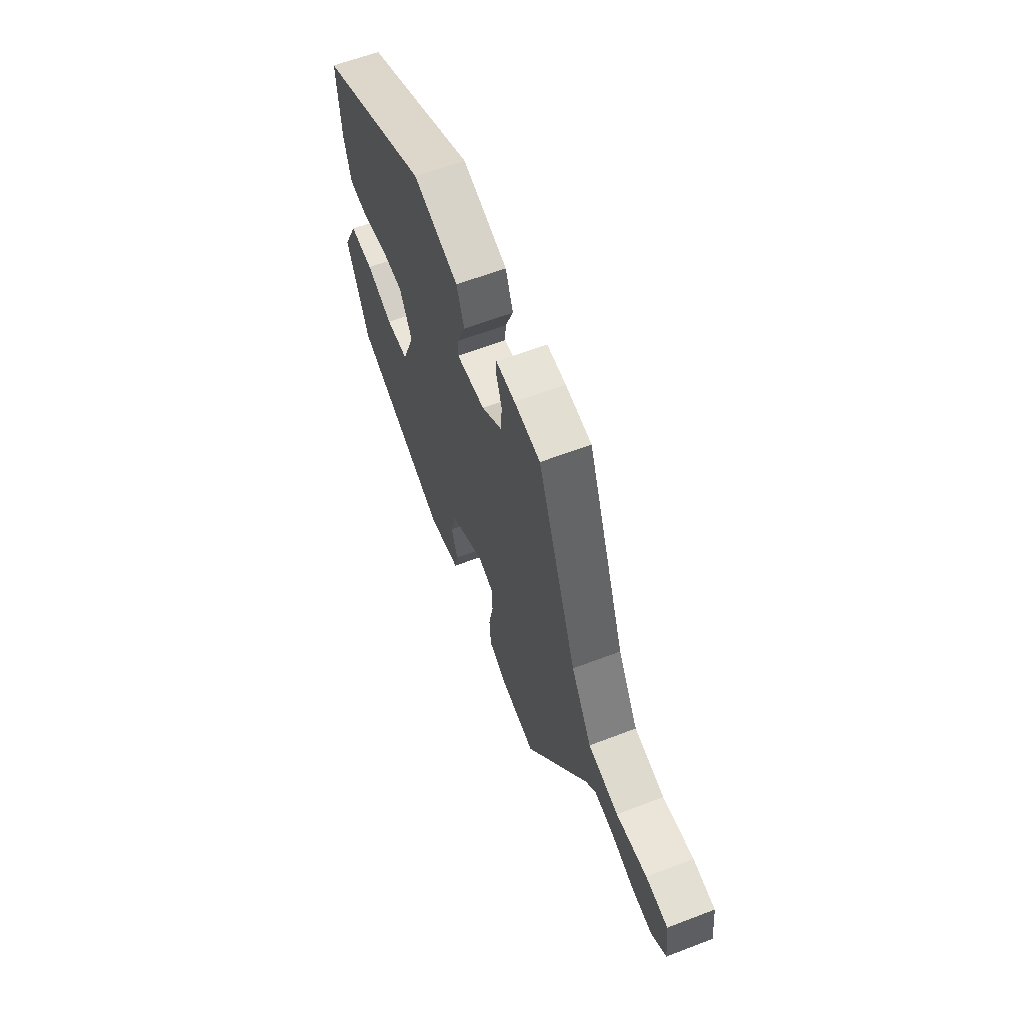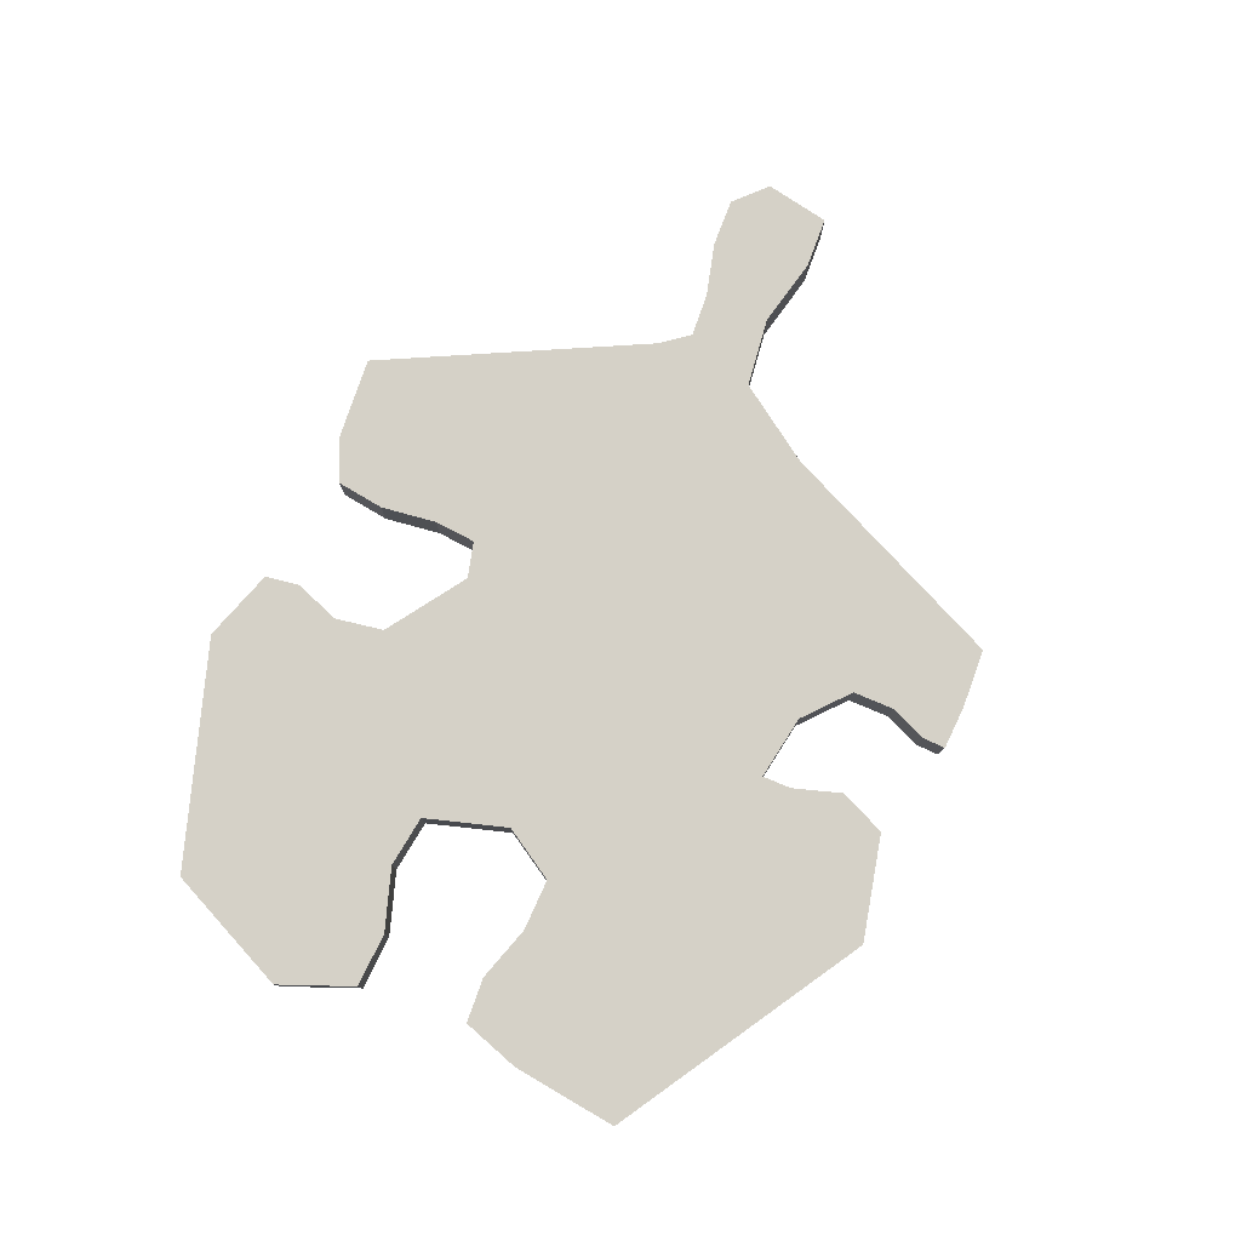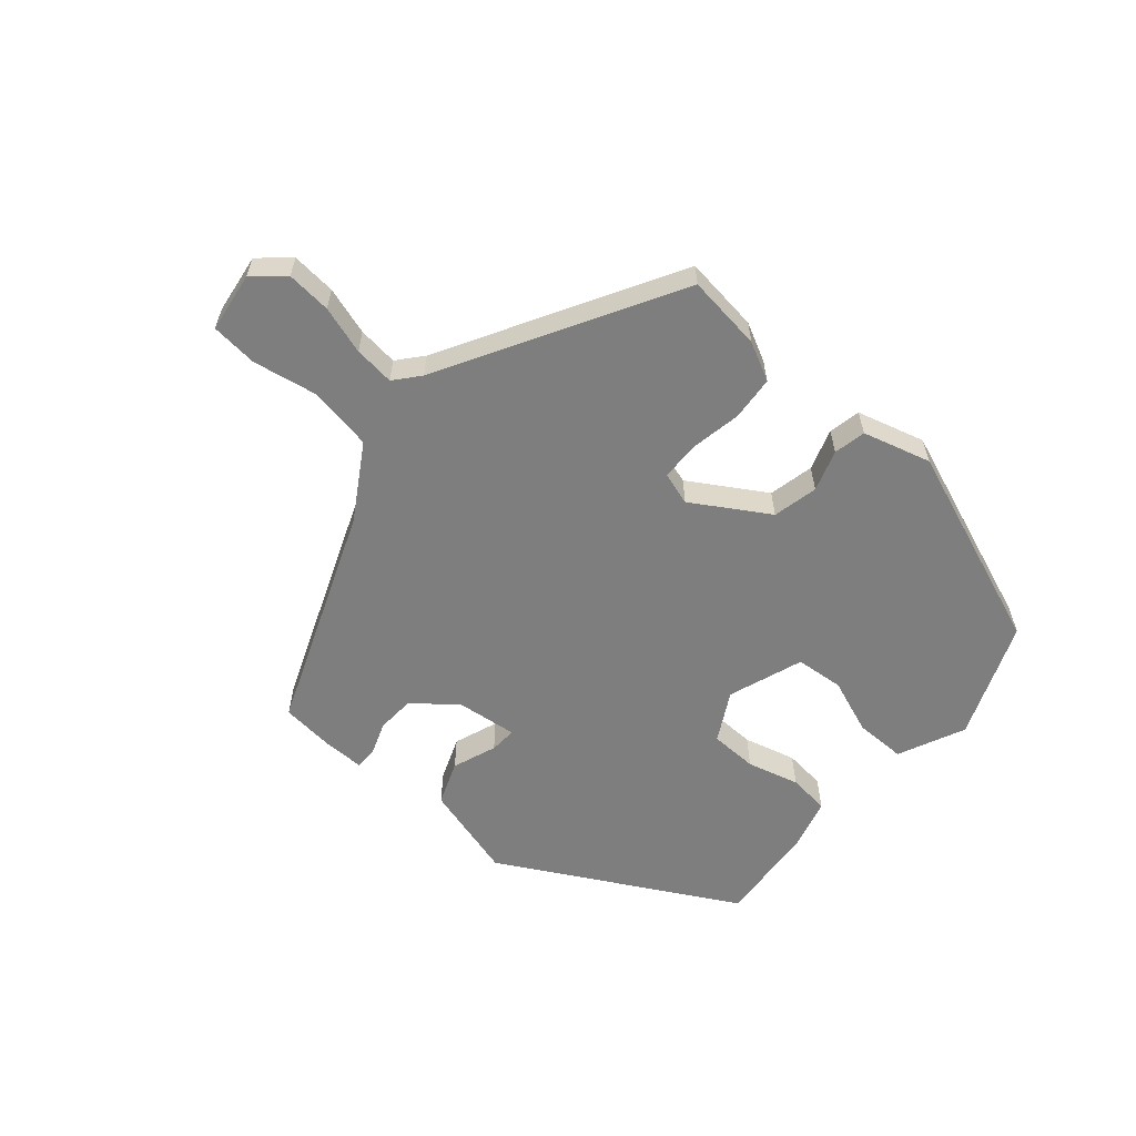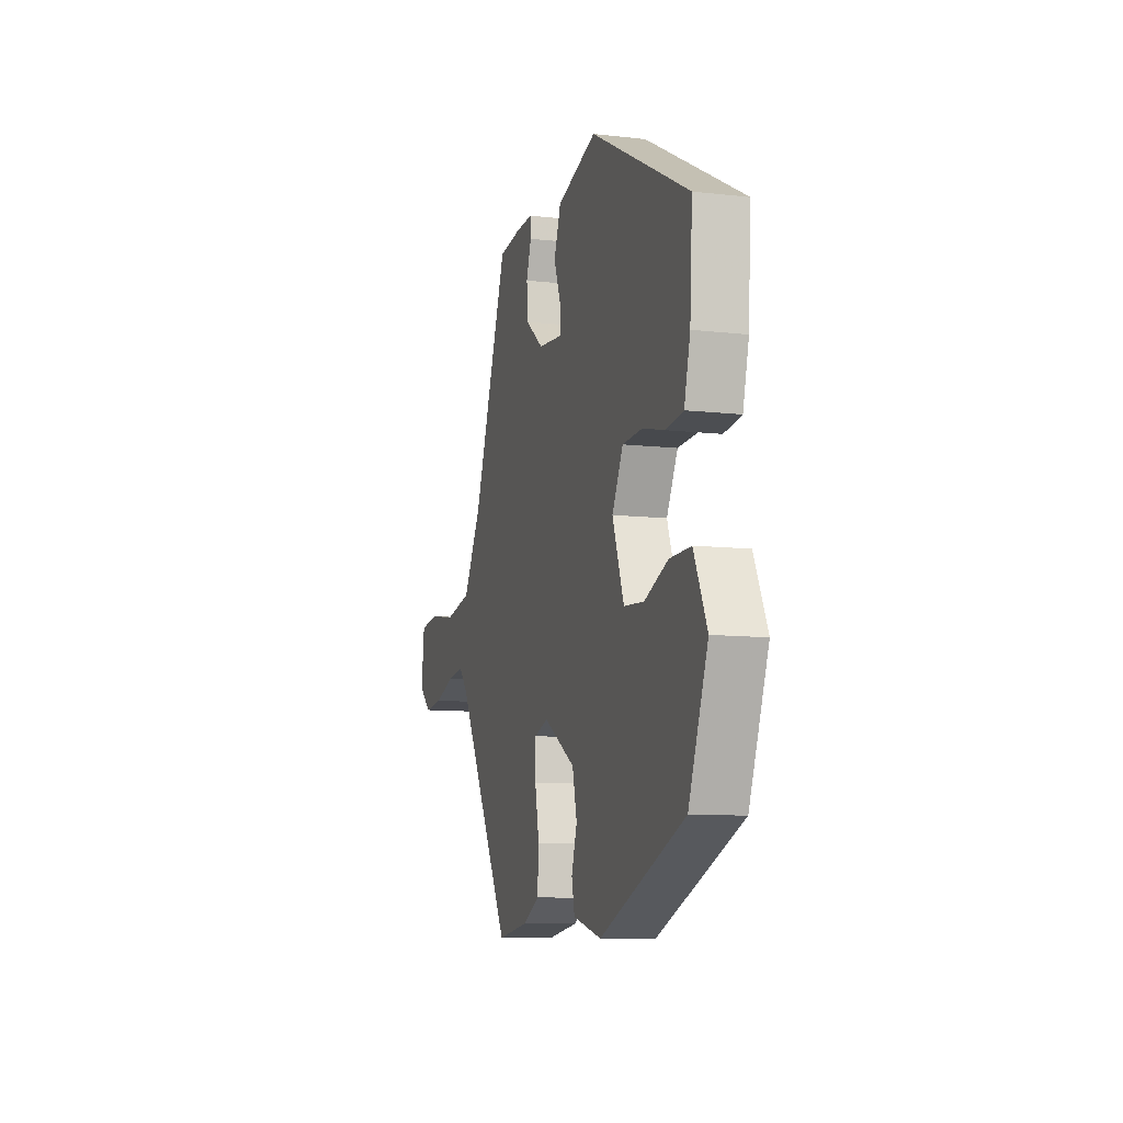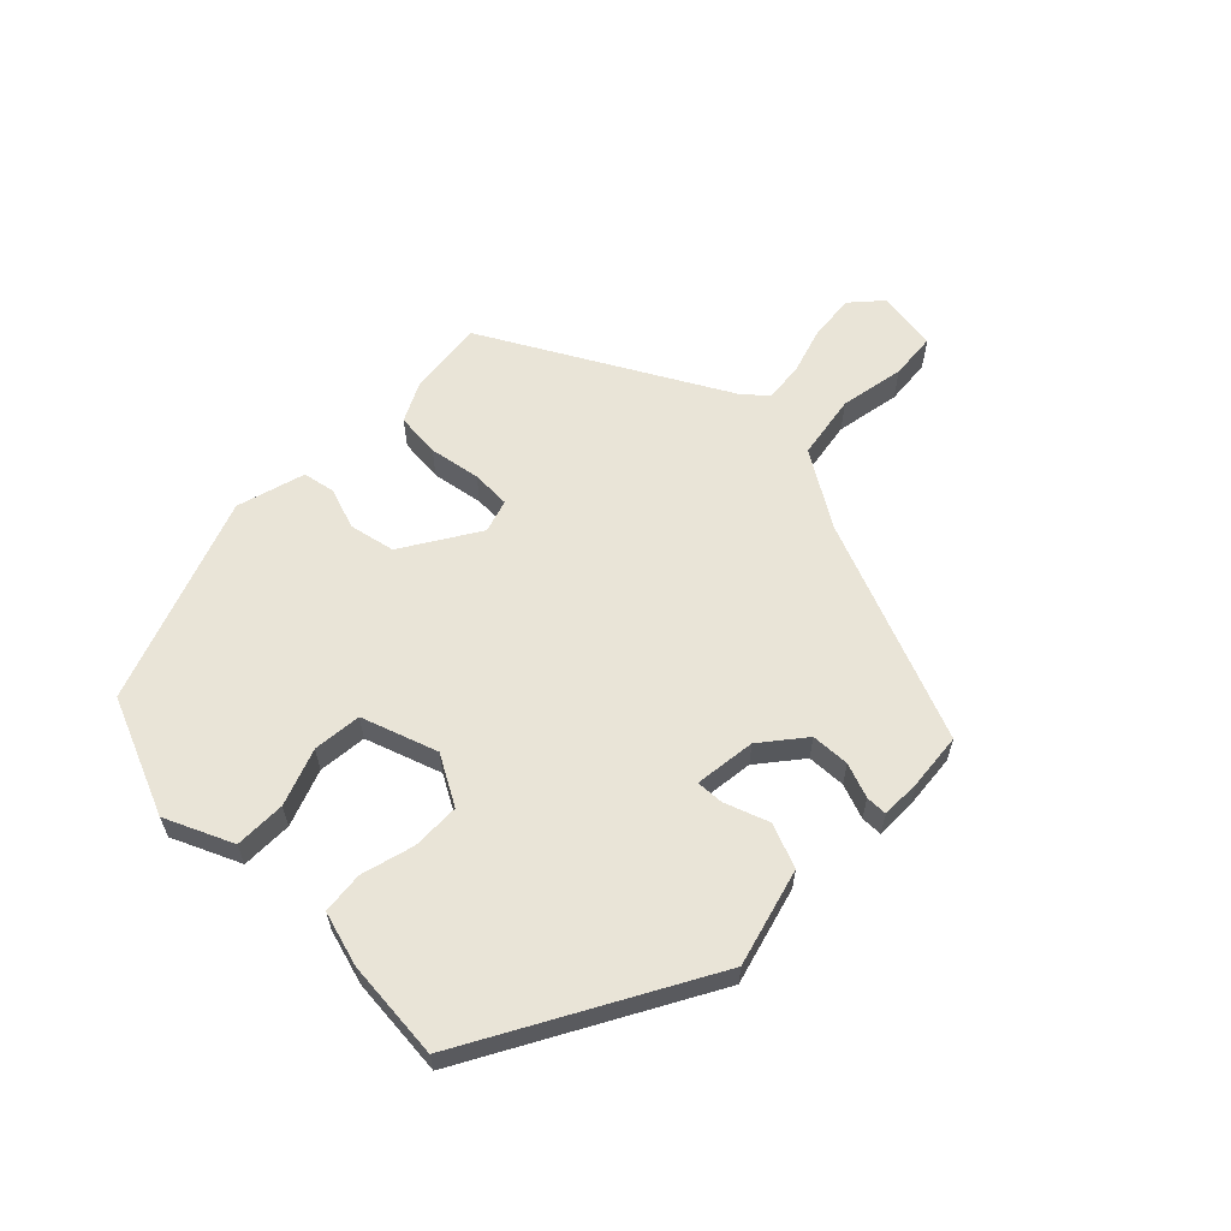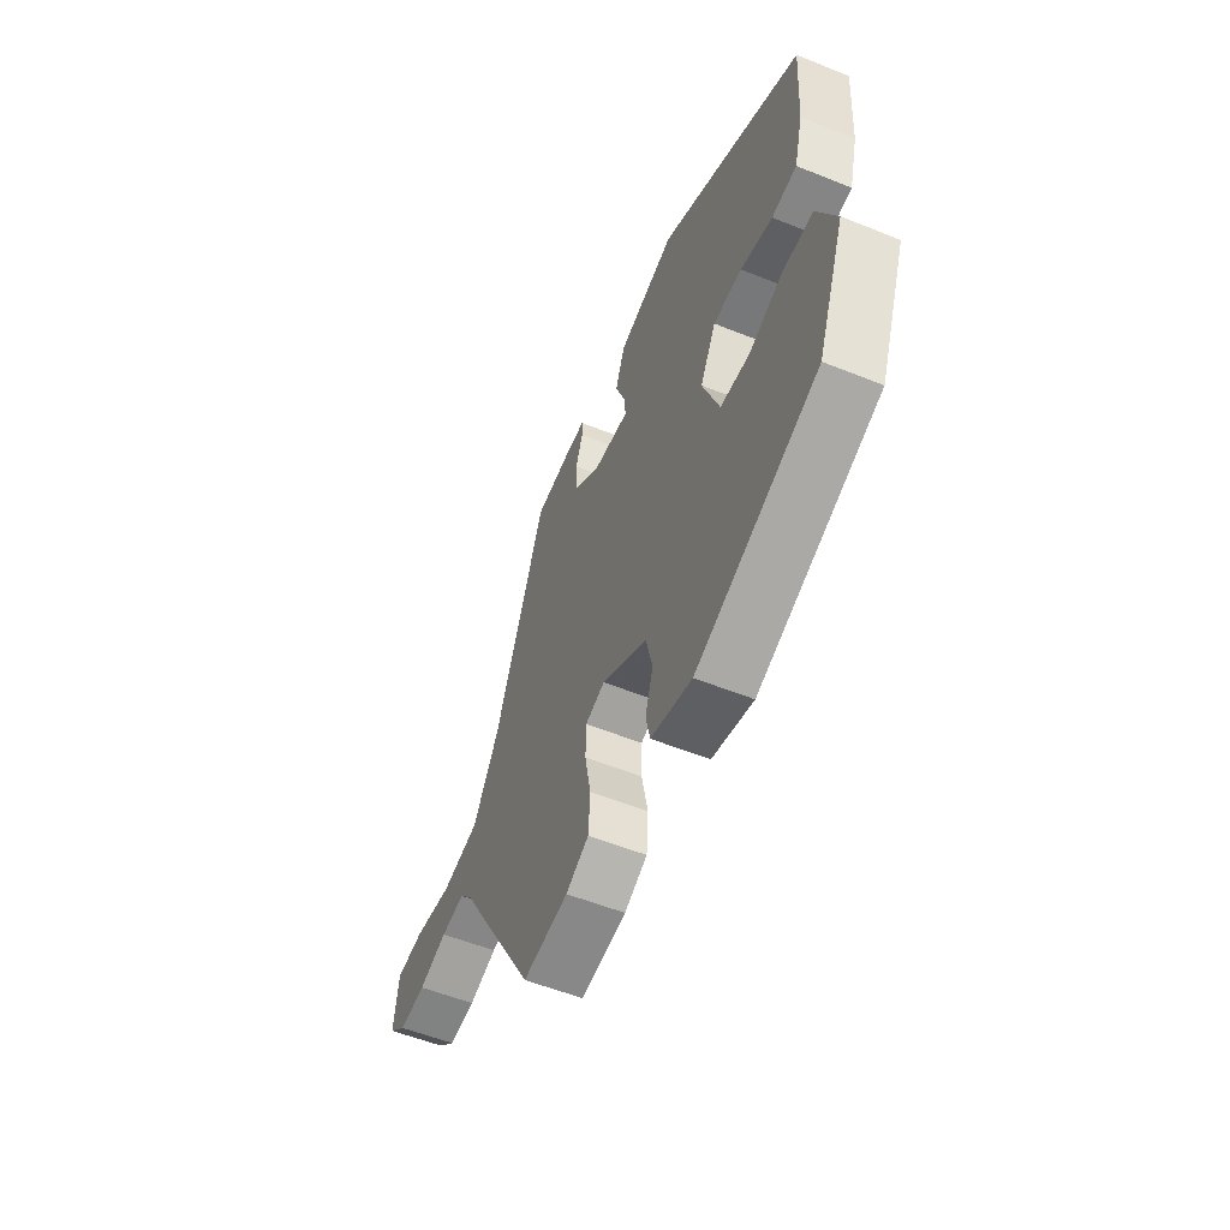
<metadata>
{"format":"obj","ext":"obj","renderer":"f3d","projection":"perspective","resolution":1024,"background":"white","views":[{"elev":62.0,"azim":68.8,"up":"+Z"},{"elev":78.8,"azim":-63.4,"up":"+Y"},{"elev":-59.4,"azim":140.1,"up":"+Y"},{"elev":-10.0,"azim":-106.3,"up":"+Z"},{"elev":61.0,"azim":-44.3,"up":"+Y"},{"elev":-55.2,"azim":-113.0,"up":"+Z"}]}
</metadata>
<code>
v 0.338 0.07 0.501
v 0.472 0.07 0.147
v 0.542 0.07 0.029
v 0.644 0.07 0.01
v 0.747 0.07 0.027
v 0.821 0.07 0.019
v 0.833 0.07 -0.077
v 0.785 0.07 -0.118
v 0.714 0.07 -0.111
v 0.638 0.07 -0.086
v 0.574 0.07 -0.078
v 0.54 0.07 -0.117
v 0.326 0.07 -0.485
v 0.205 0.07 -0.468
v 0.144 0.07 -0.436
v 0.139 0.07 -0.365
v 0.155 0.07 -0.284
v 0.154 0.07 -0.222
v 0.102 0.07 -0.205
v -0.019 0.07 -0.277
v -0.036 0.07 -0.349
v -0.015 0.07 -0.415
v -0.026 0.07 -0.466
v -0.135 0.07 -0.495
v -0.458 0.07 -0.368
v -0.531 0.07 -0.181
v -0.481 0.07 -0.075
v -0.4 0.07 -0.076
v -0.311 0.07 -0.111
v -0.234 0.07 -0.105
v -0.19 0.07 0.014
v -0.232 0.07 0.093
v -0.308 0.07 0.096
v -0.392 0.07 0.075
v -0.458 0.07 0.083
v -0.481 0.07 0.17
v -0.491 0.07 0.328
v -0.115 0.07 0.527
v 0.038 0.07 0.482
v 0.064 0.07 0.412
v 0.037 0.07 0.342
v 0.034 0.07 0.299
v 0.131 0.07 0.309
v 0.2 0.07 0.362
v 0.204 0.07 0.423
v 0.185 0.07 0.478
v 0.186 0.07 0.512
v 0.25 0.07 0.511
v 0.338 0 0.501
v 0.472 0 0.147
v 0.542 0 0.029
v 0.644 0 0.01
v 0.747 0 0.027
v 0.821 0 0.019
v 0.833 0 -0.077
v 0.785 0 -0.118
v 0.714 0 -0.111
v 0.638 0 -0.086
v 0.574 0 -0.078
v 0.54 0 -0.117
v 0.326 0 -0.485
v 0.205 0 -0.468
v 0.144 0 -0.436
v 0.139 0 -0.365
v 0.155 0 -0.284
v 0.154 0 -0.222
v 0.102 0 -0.205
v -0.019 0 -0.277
v -0.036 0 -0.349
v -0.015 0 -0.415
v -0.026 0 -0.466
v -0.135 0 -0.495
v -0.458 0 -0.368
v -0.531 0 -0.181
v -0.481 0 -0.075
v -0.4 0 -0.076
v -0.311 0 -0.111
v -0.234 0 -0.105
v -0.19 0 0.014
v -0.232 0 0.093
v -0.308 0 0.096
v -0.392 0 0.075
v -0.458 0 0.083
v -0.481 0 0.17
v -0.491 0 0.328
v -0.115 0 0.527
v 0.038 0 0.482
v 0.064 0 0.412
v 0.037 0 0.342
v 0.034 0 0.299
v 0.131 0 0.309
v 0.2 0 0.362
v 0.204 0 0.423
v 0.185 0 0.478
v 0.186 0 0.512
v 0.25 0 0.511
f 48 1 2
f 47 48 2
f 46 47 2
f 45 46 2
f 44 45 2 3
f 43 44 3
f 42 43 3
f 39 40 41
f 38 39 41
f 37 38 41
f 36 37 41
f 35 36 41
f 34 35 41
f 33 34 41
f 32 33 41 42
f 31 32 42 3
f 27 28 29
f 26 27 29
f 25 26 29
f 24 25 29
f 23 24 29
f 22 23 29
f 21 22 29
f 20 21 29 30
f 19 20 30 31
f 15 16 17
f 14 15 17
f 13 14 17
f 12 13 17
f 11 12 17 18
f 8 9 10
f 7 8 10
f 6 7 10
f 5 6 10
f 4 5 10
f 4 10 11
f 18 19 31
f 11 18 31
f 4 11 31
f 3 4 31
f 50 49 96
f 50 96 95
f 50 95 94
f 50 94 93
f 51 50 93 92
f 51 92 91
f 51 91 90
f 89 88 87
f 89 87 86
f 89 86 85
f 89 85 84
f 89 84 83
f 89 83 82
f 89 82 81
f 90 89 81 80
f 51 90 80 79
f 77 76 75
f 77 75 74
f 77 74 73
f 77 73 72
f 77 72 71
f 77 71 70
f 77 70 69
f 78 77 69 68
f 79 78 68 67
f 65 64 63
f 65 63 62
f 65 62 61
f 65 61 60
f 66 65 60 59
f 58 57 56
f 58 56 55
f 58 55 54
f 58 54 53
f 58 53 52
f 59 58 52
f 79 67 66
f 79 66 59
f 79 59 52
f 79 52 51
f 1 49 50 2
f 2 50 51 3
f 3 51 52 4
f 4 52 53 5
f 5 53 54 6
f 6 54 55 7
f 7 55 56 8
f 8 56 57 9
f 9 57 58 10
f 10 58 59 11
f 11 59 60 12
f 12 60 61 13
f 13 61 62 14
f 14 62 63 15
f 15 63 64 16
f 16 64 65 17
f 17 65 66 18
f 18 66 67 19
f 19 67 68 20
f 20 68 69 21
f 21 69 70 22
f 22 70 71 23
f 23 71 72 24
f 24 72 73 25
f 25 73 74 26
f 26 74 75 27
f 27 75 76 28
f 28 76 77 29
f 29 77 78 30
f 30 78 79 31
f 31 79 80 32
f 32 80 81 33
f 33 81 82 34
f 34 82 83 35
f 35 83 84 36
f 36 84 85 37
f 37 85 86 38
f 38 86 87 39
f 39 87 88 40
f 40 88 89 41
f 41 89 90 42
f 42 90 91 43
f 43 91 92 44
f 44 92 93 45
f 45 93 94 46
f 46 94 95 47
f 47 95 96 48
f 48 96 49 1

</code>
